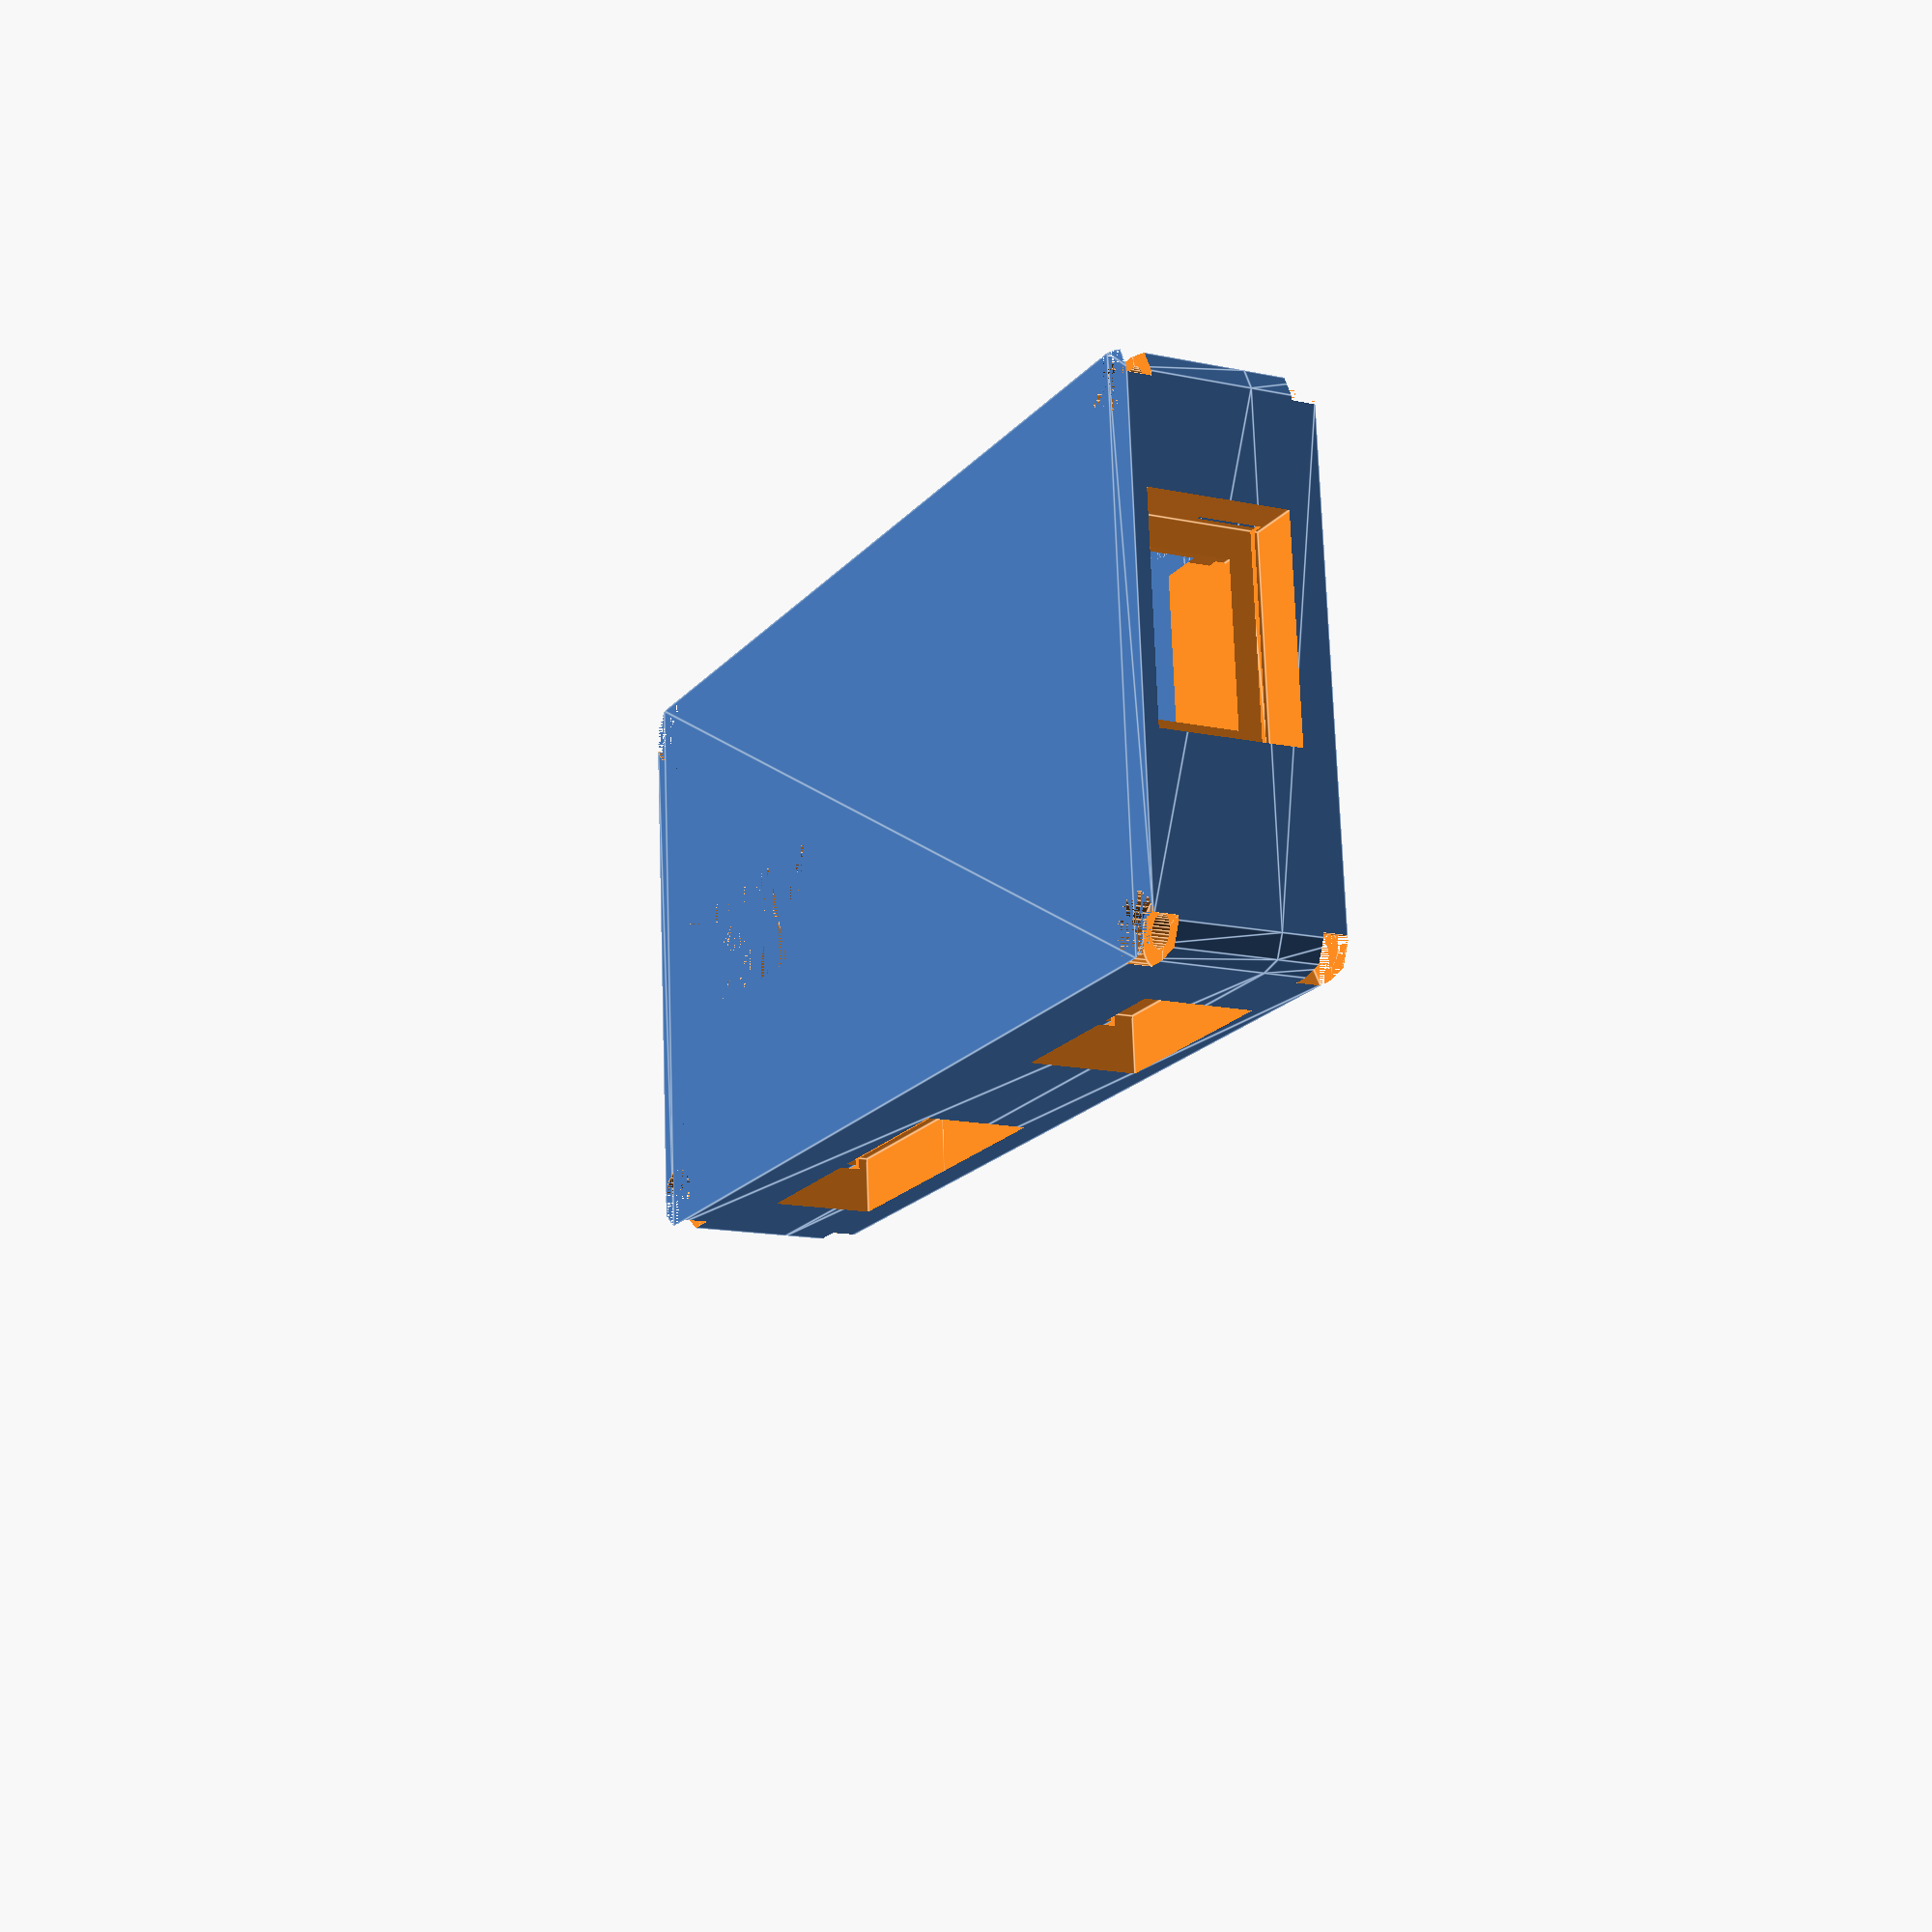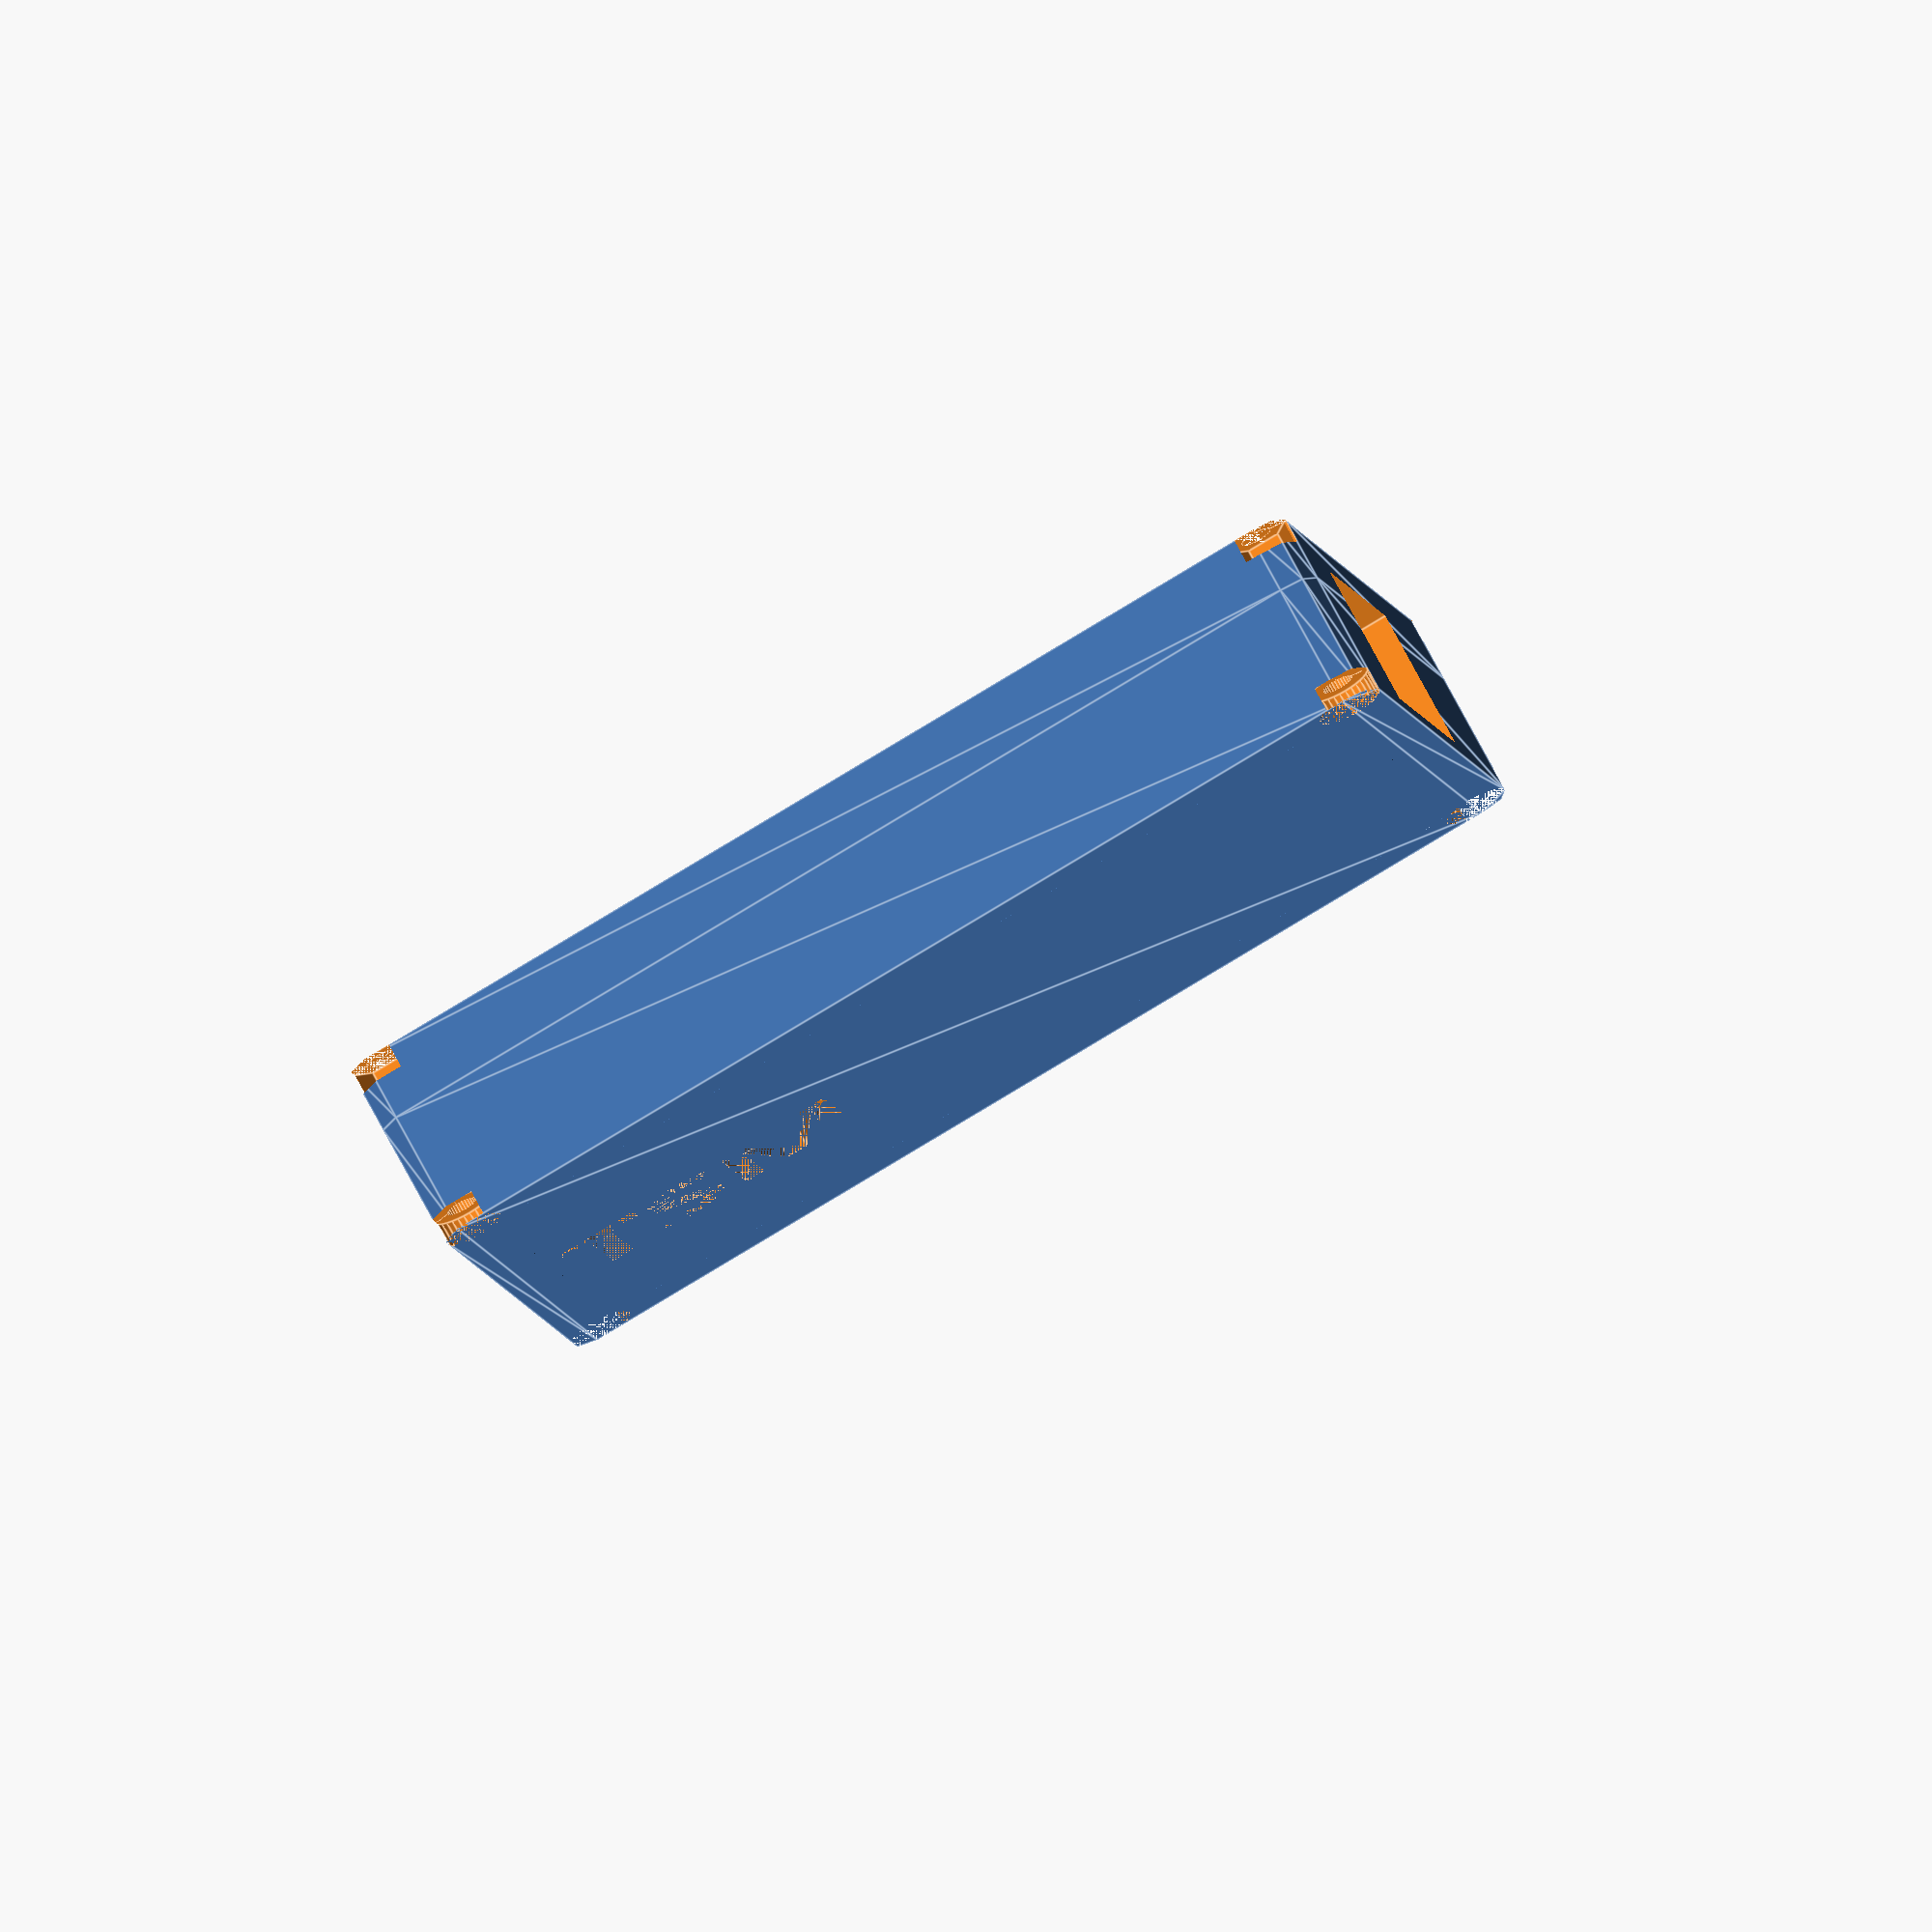
<openscad>
part                = "case_all";
RaspberryPiZero(part=part,cuts=cuts_pi);

// Fixed values - do not change
dim_pi_board        = [65,30,1.5];
uppers_pi           = 2.5;
lowers_pi           = 4;
dia_pi_screws       = 3;
loc_pi_screws       = [[3.2,3.3],
                       [dim_pi_board[0]-3.2,3.3,0],
                       [dim_pi_board[0]-3.2,dim_pi_board[1]-3,0],
                       [3.2,dim_pi_board[1]-3.3,0]];
cuts_pi             = [[[7,-dim_pi_board[2]-2.7],[8.2,3],"front","sqr_indent"],  // usb1
                       [[19.5,-dim_pi_board[2]-2.7],[8.2,3],"front","sqr_indent"], // usb2
                       [[47,-dim_pi_board[2]-3.4],[11.3,3.4],"front","sqr_indent"],  // mini hdmi
                       [[11.3,-dim_pi_board[2]-3+0.7],[11.8,6],"right","sqr_indent"],  // SD
                       [[5.6,-dim_pi_board[2]-2.2],[17.7,2.2],"left","sqr_indent"], // cam
                       //[[6.5,23.5],[51,5.5],"top","sqr"] // gpio header
                       ];
space_pi_screws     = 2;

// Example values
// Render options
/*$fn              = 32;
case_part        = "case_all";
render_mode      = "normal";

// Board values
dim_board        = [60,30,2];
space_top        = 7;
space_bottom     = 3;
space_bscrew     = 1;

// Board Screw values
dia_bscrew       = 3.2;
loc_bscrews      = [[3.5,3.5],
                    [dim_board[0]-3.5,3.5],
                    [dim_board[0]-3.5,dim_board[1]-3.5],
                    [3.5,dim_board[1]-3.5]];                    

// Case Screw values
dia_cscrew       = 3;
dia_chead        = 5.5;
height_chead     = 2.5;
                    
// Case values
wall_frame       = 1.2;
rim              = 1;
mki              = 2;
                  
// Port values and locations
port_extend      = 20;
cuts             = [[[0,0],[5,3],"front","sqr_indent"],       
                    [[0,0],[5,3],"back","sqr_indent"],
                    [[0,0],[5,3],"left","sqr"],
                    [[0,0],[5,3],"right","sqr"],
                    [[0,0],[5,3],"top","sqr"],
                    [[0,0],[5,3],"bottom","sqr_indent"],
                    ];

case(part=case_part,
     render_mode=render_mode,
     
     wall_frame=wall_frame,
     rim=rim,
     mki=mki,
     port_length=wall_frame+rim,
     port_extend=port_extend,
          
     dim_board=dim_board,
     cuts=cuts,
     space_top=space_top,
     space_bottom=space_bottom,
     space_bscrew=space_bscrew,

     dia_cscrew=dia_cscrew,
     dia_chead=dia_chead,
     height_chead=height_chead,
     
     dia_bscrew=dia_bscrew,
     loc_bscrews=loc_bscrews);*/

//module to create openings for a electronics board
// d        - cube dimension [x,y,z] 
// cuts     - array of cuts to be created
// extend   - amount to extend outwards
// move     - move inwards(-)/outwards(+)
//
// cuts: 
//          [[[x,y],    // location
//            [x,y],    // size
//            side,     // side
//            shape],   // shape
//           [...],...]
//      
//      location:
//          x/y coordinates of lower left of opening,
//          meassured from the boards left top
//      size:
//          x/y dimension of the opening
//      side:
//          Side of the board, one of
//          front,back,left,right,top,bottom
//      shape:
//          shape of the opening, one of
//           square/rnd,
//           sqr_cone/rnd_cone,
//           sqr_indent/rnd_indent,
//           sqr_button/rnd_button

// Example
//    $fn=32;
//    board_dim=[20,20,1.5];
//    length=5;
//    extend=7;
//    move=0;
//    grow=4;
//    cut_location=[0,0];
//    cut_size=[3,2];
//    cuts=[[cut_location,cut_size,"front","sqr"],
//          [cut_location,cut_size,"back","sqr_cone"],
//          [cut_location,cut_size,"left","sqr_indent"],
//          [cut_location,cut_size,"right","sqr_button"],
//          [cut_location,cut_size,"top","rnd_indent"],
//          [cut_location,cut_size,"bottom","rnd_button"]];
//          
//    %cube(board_dim);
//    make_cuts_v2(dim=board_dim,
//                 cuts=cuts,
//                 length=length,
//                 extend=extend,
//                 move=move,
//                 grow=grow);

module make_cuts_v2(dim=[10,10,0],
                    cuts=[[[0,0],[10,10,10],"front","sqr"]],
                    length=1,
                    extend=0,
                    move=0,
                    grow=2){
                     
    for(cut=cuts){
        loc_x   = cut[0][0];
        loc_y   = cut[0][1];
        x       = cut[1][0];
        y       = cut[1][1];
        side    = cut[2];
        shape   = cut[3];
        

        if(side=="front" || side=="back" || side==0 || side==1) {
            translate([x/2,0,y/2]+[0,0,dim[2]]){        // move x,y to 0 and on top of board
                if(side=="front" || side==0)
                    translate([loc_x,0,loc_y])          // move to location
                        rotate([90,0,0])                // rotate up
                            translate([0,0,+length/2])       // move up to z=0
                                mkshape(x,y,length,shape,extend,move,grow);   // create centered shape

                if(side=="back" || side==1)
                    translate([dim[0]-x,0,0]+[-loc_x,0,loc_y])
                        rotate([270,0,0])
                            translate([0,0,+length/2+dim[1]])
                                mkshape(x,y,length,shape,extend,move,grow);
            }
        }

        if(side=="right" || side=="left" || side==2 || side==3 ) {
            translate([0,x/2,y/2]+[0,0,dim[2]]) {
                if(side=="right" || side==3)
                    translate([0,loc_x,loc_y]+[0,0,0])
                        rotate([90,0,90])
                            translate([0,0,+length/2+dim[0]])
                                mkshape(x,y,length,shape,extend,move,grow);
            
                if(side=="left" || side==2)
                    translate([0,dim[1]-x,0]+[0,-loc_x,loc_y])
                        rotate([90,0,270])
                            translate([0,0,+length/2])
                                mkshape(x,y,length,shape,extend,move,grow);
            }
        }

        if(side=="top" || side=="bottom" || side==4 || side==5 ) {
            translate([x/2,y/2,0]) {          
                if(side=="top" || side==4)
                    translate([loc_x,loc_y,0])
                        rotate([0,0,0])
                            translate([0,0,+length/2+dim[2]])
                                mkshape(x,y,length,shape,extend,move,grow);
                
                if(side=="bottom" || side==5)
                    translate([0,dim[1]-y,0]+[loc_x,-loc_y,0])
                        rotate([180,0,0])
                            translate([0,0,+length/2]) 
                                mkshape(x,y,length,shape,extend,move,grow);
            }
        }
    }
}

// Create shapes that will be cut out
module mkshape(x,y,l,shape,extend,move,grow=4){
    // square shapes
    if(shape=="sqr"){
        translate([0,0,extend/2+move]){
            cube([x,y,l+extend],center=true);
        }
    }
    if(shape=="sqr_cone"){
        translate([0,0,move]){
            hull(){
                cube([x,y,l],center=true);
                translate([0,0,l/2-0.000001/2]){
                    cube([x+grow,y+grow,0.000001],center=true);
                }
                if(extend>=0){
                    translate([0,0,l/2+extend-0.000001/2]){
                        cube([x+grow,y+grow,0.000001],center=true);
                    }
                }
            }
        }
    }
    if(shape=="sqr_indent"){
        translate([0,0,move]){
            cube([x,y,l],center=true);
            translate([0,0,+l/4+extend/2]){
                cube([x+grow,y+grow,l/2+extend],center=true);
            }
        }
    }
    if(shape=="sqr_button"){
        translate([0,0,move]){
            cube([x,y,l],center=true);
            translate([0,0,-l/4]){
                cube([x+grow,y+grow,l/2],center=true);
            }
            translate([0,0,l/2+extend/2]){
                cube([x+grow,y+grow,extend],center=true);
            }
        }
    }
    
    // round shapes
    if(shape=="rnd"){
        translate([-x/2,-y/2,extend/2+move]){
            resize([0,y,0]){
                cylinder(d=x,h=l+extend,center=true);
            }
        }
    }
    if(shape=="rnd_cone"){
        translate([-x/2,-y/2,+move]){
            resize([0,y+grow,0]){
                cylinder(d1=x,d2=x+grow,h=l,center=true);
            }
            translate([0,0,l/2+extend/2]){
                resize([0,y+grow,0]){
                    cylinder(d=x+grow,h=extend,center=true);
                }
            }
        }        
    }
    if(shape=="rnd_indent"){
            translate([-x/2,-y/2,-l/4+move]){
                resize([0,y,0]){
                    cylinder(d=x,h=l/2,center=true);
                }
            }
            translate([-x/2,-y/2,l/4+move]){
                resize([0,y+grow,0]){
                    cylinder(d=x+grow,h=l/2,center=true);
                }
            }
            translate([-x/2,-y/2,l/2+extend/2+move]){
                resize([0,y+grow,0]){
                    cylinder(d=x+grow,h=extend,center=true);
                }
            }
    }
    if(shape=="rnd_button"){
            translate([-x/2,-y/2,l/4+move]){
                resize([0,y,0]){
                    cylinder(d=x,h=l/2,center=true);
                }
            }
            translate([-x/2,-y/2,-l/4+move]){
                resize([0,y+grow,0]){
                    cylinder(d=x+grow,h=l/2,center=true);
                }
            }
            translate([-x/2,-y/2,l/2+extend/2+move]){
                resize([0,y+grow,0]){
                    cylinder(d=x+grow,h=extend,center=true);
                }
            }
    }
}
// Module for painting cube with rounded corners in xy directions

module cube_round_xy(dim,mki){
    if(mki<=0){
        cube(dim);
    }
    else {
        translate([mki/2,mki/2,0]){
            linear_extrude(dim[2]){
                minkowski(){
                    square([dim[0]-mki,dim[1]-mki]);
                    circle(d=mki);
                }
            }
        }
    }
}
// Module for creating screw holes based on an array of [x,y,z] locations



module screw_holes(loc,dia,h,fn=32){
    for(l=loc){
        translate(l){
            cylinder(d=dia,h=h,$fn=fn);
        }
    }
}

module corner_latches(dim_b,loc_s,dia_s,space_s,height_s){
    //calculate corner points
    loc_c   = [[[0,0],[loc_s[0][0],0],[loc_s[0][0],loc_s[0][1]],[0,loc_s[0][1]]],
               [[loc_s[1][0],0],[dim_b[0],0],[dim_b[0],loc_s[1][1]],[loc_s[1][0],loc_s[1][1]]],
               [[loc_s[2][0],loc_s[2][1]],[dim_b[0],loc_s[2][1]],[dim_b[0],dim_b[1]],[loc_s[2][0],dim_b[1]]],
               [[0,loc_s[3][1]],[loc_s[3][0],loc_s[3][1]],[loc_s[3][0],dim_b[1]],[0,dim_b[1]]]]; // corners
    
    difference(){
        for(i=[0 : len(loc_c)-1]){
            hull(){
                linear_extrude(height_s)
                    polygon(points=loc_c[i]);
                translate(loc_s[i]){
                    cylinder(d=dia_s+space_s,h=height_s);
                }
            }
        }
    }
}



     
function calc_height_case(height_frame,
                          height_top,
                          height_floor) = height_frame+height_top+height_floor;
                          
function calc_height_bscrew(space_bottom,
                            height_bhead) = space_bottom-height_bhead;
                            
function calc_height_frame(space_top,
                           space_bottom,
                           dim_board) = space_top+space_bottom+dim_board[2];
                           
function calc_height_floor(height_chead,wall_frame) = max(height_chead+wall_frame,wall_frame);
function calc_height_cover(height_case,height_bottom) = height_case-height_bottom;
function calc_dim_case(dim_frame,
                       wall_case,
                       height_case) = [dim_frame[0]+2*wall_case,
                                       dim_frame[1]+2*wall_case,
                                       height_case];
function calc_wall_case(dia_chead,wall_frame) = max(dia_chead-wall_frame,wall_frame);
function calc_dim_frame(dim_board,
                        wall_frame,
                        rim,
                        height_frame) = [dim_board[0]+2*(wall_frame+rim),
                                         dim_board[1]+2*(wall_frame+rim),
                                         height_frame];
     
// case module
module case(part="frame", // which part to render
            render_mode="normal", // how to render
            
            wall_frame=1.4,         // wall_frame thickness
            rim=0.3,         // rim between board and wall_frame thickness
            mki=2,       // corner rounding value (0=no rounding)
            gap=0.3,
            grow=2,
            port_length,
            port_extend=10,
            
            dim_board,     // board dimension (without components)
            cuts,      // location of port openings ()
            space_top,        // height of components on top of board
            space_bottom,        // height of components below board
            space_bscrew=1,   // space around board screw holes
            
            dia_cscrew = 3.3, // case screw values
            dia_chead = 5.5,
            height_chead = 3,
            height_bottom = 10, // height of bottom case part
            
            text = "TSM",
            font = "Liberation Sans:style=Bold",
            loc_text = [10,10],
            size_text = 20,
     
            dia_bscrew=3,       // screw diameter
            height_bhead=2.4,
            render_floor=1,
            render_top=1,
            loc_bscrews)        // screw locations (array of [x,y] pairs, 
                                //starting left lower corner, counterclockwise)  
{
    // calculate values;
    height_bscrew   = calc_height_bscrew(space_bottom,height_bhead);
    
    height_inlay    = space_bottom;
    height_headspace = space_top;
    height_floor    = calc_height_floor(height_chead,wall_frame);
    height_top      = height_floor;
    
    height_frame    = calc_height_frame(space_top,space_bottom,dim_board);
    dim_frame       = calc_dim_frame(dim_board,wall_frame,rim,height_frame);
    
    wall_case       = calc_wall_case(dia_chead,wall_frame);
    height_case     = calc_height_case(height_frame,height_top,height_floor);
    dim_case        = calc_dim_case(dim_frame,wall_case,height_case);
    
    height_cover    = calc_height_cover(height_case,height_bottom);    

    loc_cscrews     = [[dia_chead/2,dia_chead/2-0.36844],
                       [dim_case[0]-dia_chead/2,dia_chead/2-0.36844],
                       [dim_case[0]-dia_chead/2,dim_case[1]-dia_chead/2+0.36844],
                       [dia_chead/2,dim_case[1]-dia_chead/2+0.36844]];
    loc_corner_cuts = [[0,0],
                       [dim_case[0],0],
                       [dim_case[0],dim_case[1]],
                       [0,dim_case[1]]];
    
    /////////////////////////////////////////////////////////////
    // Render the requested part
    /////////////////////////////////////////////////////////////
    
    if(part=="frame"){
        frame();
        //#cube_round_xy(dim_frame,mki);
    }
    
    if(part=="case_inlay"){
        case_inlay();
    }
    
    if(part=="case_bottom"){
        case_bottom();
    }
    
    if(part=="case_cover"){
        case_cover();
    }
    
    if(part=="case_all"){
        case_bottom();
        case_cover();
        //case_inlay();
    }
    
    if(part=="case_shape"){
        cube_round_xy([dim_case[0],dim_case[1],height_case],mki);
    }
    
    if(part=="cutout_shape"){
        cutouts_case();
    }
    
    /////////////////////////////////////////////////////////////
    // Part modules
    /////////////////////////////////////////////////////////////
    
    module case_inlay(){
        translate([wall_case,wall_case,height_floor]){
            difference(){
                frame();
                translate([0,0,space_bottom]){
                    cube_round_xy(dim_frame,mki);
                }
            }
        }
    }
    
    module case_bottom(){
        module _bottom(){
            difference(){
                bottom();
                cutouts_case();
                cutout_case_screws();
            }
        }
        
        if(render_floor==0){
            difference(){
                _bottom();
                part_floor_frame();
            }
        }
        else {
            _bottom();
        }
    }
    
    module case_cover(){
        module _cover(){
            difference(){
                union(){
                    difference(){
                        cover();
                        cutouts_case();
                    }
                    difference(){
                        translate([wall_case,wall_case,height_floor]){
                            frame();
                        }
                        case_inlay();
                    }
                }
                cutout_case_screws();
                cutout_font();
            }
        }
         
        if(render_top==0){
            difference(){
                _cover();
                part_top_frame();
            }
        }
        else {   
            _cover();
        }
    }
    
    module bottom(){
        // bottom case shape
        cube_round_xy([dim_case[0],dim_case[1],height_bottom],mki);
    }
    
    module cover(){
        translate([0,0,height_bottom]){
            cube_round_xy([dim_case[0],dim_case[1],height_cover],mki);
        }
    }
    
    module part_top_frame(){
        translate([wall_case+rim+wall_frame,wall_case+rim+wall_frame,height_case-height_top]){
            cube_round_xy([dim_board[0],dim_board[1],height_top],mki);
        }
    }
        
    module part_floor_frame(){
        translate([wall_case+rim+wall_frame,wall_case+rim+wall_frame,0]){
            cube_round_xy([dim_board[0],dim_board[1],height_floor],mki);
        }
    }
    
    module frame(){
        difference(){
            union(){
                outer_frame();
                inner_frame();
            }
            cutout_ports();
        }
    }
    
    
    /////////////////////////////////////////////////////////////
    // part composition
    /////////////////////////////////////////////////////////////
    
    module inner_frame(){
        rim();
        board_screws();
    }
       
    module outer_frame(){
        difference(){
            cube_round_xy(dim_frame,mki);
            cutout_board();
        }
    }
    
    module rim(){
        translate([0,0,space_bottom-height_bscrew]){
            difference(){
                    translate([wall_frame,wall_frame,0]){
                        cube([dim_board[0]+2*rim,dim_board[1]+2*rim,height_bscrew]);
                    }
                    translate([wall_frame+rim,wall_frame+rim,0]){
                       cube([dim_board[0],dim_board[1],height_bscrew]);
                }
            }
        }
    }
            
    module board_screws(){
        translate([0,0,space_bottom-height_bscrew]){
            translate([wall_frame+rim,wall_frame+rim,0]){
                difference(){
                    corner_latches(dim_board,loc_bscrews,dia_bscrew,space_bscrew,height_bscrew);
                    screw_holes(loc=loc_bscrews,dia=dia_bscrew,h=height_frame);
                }
            }
        }
    }
    
    
    /////////////////////////////////////////////////////////////
    // Cutout modules
    /////////////////////////////////////////////////////////////
    
    module cutouts_case(){
        translate([wall_case,wall_case,height_floor]){
            cutout_frame_bottom();
            cutout_frame_cover();
            cutout_ports();
        }
    }
    
    // Create cutout in case for adding bottom frame part
    //cutout_frame_bottom();
    module cutout_frame_bottom(){
        // cut out for inlay
        translate([-gap,-gap,-gap]){
            cube_round_xy([dim_frame[0]+2*gap,
                           dim_frame[1]+2*gap,
                           height_inlay+2*gap],mki);
        }
    }
    
    // Create cutout in case for adding cover frame part
    //cutout_frame_cover();
    module cutout_frame_cover(){
        // cut out for inlay
        translate([0,0,height_inlay]){
            cube_round_xy([dim_frame[0],
                           dim_frame[1],
                           dim_board[2]+space_top],mki);
        }
    }
        
    // Cutout for board in frame
    //cutout_board();
    module cutout_board(){
        translate([wall_frame,wall_frame,0]){
            cube([dim_board[0]+2*rim,dim_board[1]+2*rim,dim_frame[2]]);
        }
    }
    
    // Create cutout font on cover
    module cutout_font(){
        translate([loc_text[0],loc_text[1],height_case-wall_case/2]){
            linear_extrude(wall_case/2){
                text(text=text,font=font,size=size_text,valign="bottom",halign="left");
            }
        }
    }
    
    // Create cutout for case screws
    //cutout_case_screws();
    module cutout_case_screws(){
        // cut out screw holes
        screw_holes(loc=loc_cscrews,dia=dia_cscrew,h=height_case);
        // cut out screw heads bottom
        screw_holes(loc=loc_cscrews,dia=dia_chead,h=height_chead,fn=6);
        // cut of corners
        screw_holes(loc=loc_corner_cuts,dia=dia_chead,h=height_chead);
        // cut out screw heads top
        translate([0,0,height_case-height_chead]){
            screw_holes(loc=loc_cscrews,dia=dia_chead,h=height_chead);
            screw_holes(loc=loc_corner_cuts,dia=dia_chead,h=height_chead);
        }
    }

    module cutout_ports(){
        translate([wall_frame+rim,wall_frame+rim,space_bottom]){
            make_cuts_v2(dim=dim_board,
                         cuts=cuts,
                         //length=port_length,
                         length=4*wall_frame+4*rim,
                         //extend=height_cover,
                         extend=port_extend,
                         move=-rim-wall_frame-wall_frame/2,
                         grow=grow);
        }
    }
}



module RaspberryPiZero(part="case_all",
                       dia_cscrew = 2.3,
                       dia_chead = 4.7,
                       height_chead = 1.8,
                       text = "TSM",
                       font = "Source Sans Pro:style=Bold",
                       size_text = 8,
                       loc_text = [4.5,14.5],
                       wall = 1.2,
                       rim = 0.8,
                       port_length = 4.8,
                       mki = 4,
                       grow = 4.5,
                       height_bottom = 4.8,
                       render_floor = 1,
                       render_top = 1,
                       port_extend=20,
                       cuts){              
               
    case(part=part,
         dim_board=dim_pi_board,
         space_top=uppers_pi,
         space_bottom=lowers_pi,
         dia_bscrew=dia_pi_screws,
         space_bscrew=space_pi_screws,     
         loc_bscrews=loc_pi_screws,
         cuts=cuts,
         wall_frame=wall,
         rim=rim,
         port_length=port_length,
         grow=grow,
         dia_cscrew=dia_cscrew,
         dia_chead=dia_chead,
         height_chead=height_chead,
         height_bottom=height_bottom,
         mki=mki,
         text=text,
         size_text=size_text,
         loc_text=loc_text,
         font=font,
         render_floor=render_floor,
         render_top=render_top,
         port_extend=port_extend);
}
</openscad>
<views>
elev=193.0 azim=175.5 roll=116.8 proj=p view=edges
elev=108.6 azim=164.4 roll=207.6 proj=o view=edges
</views>
